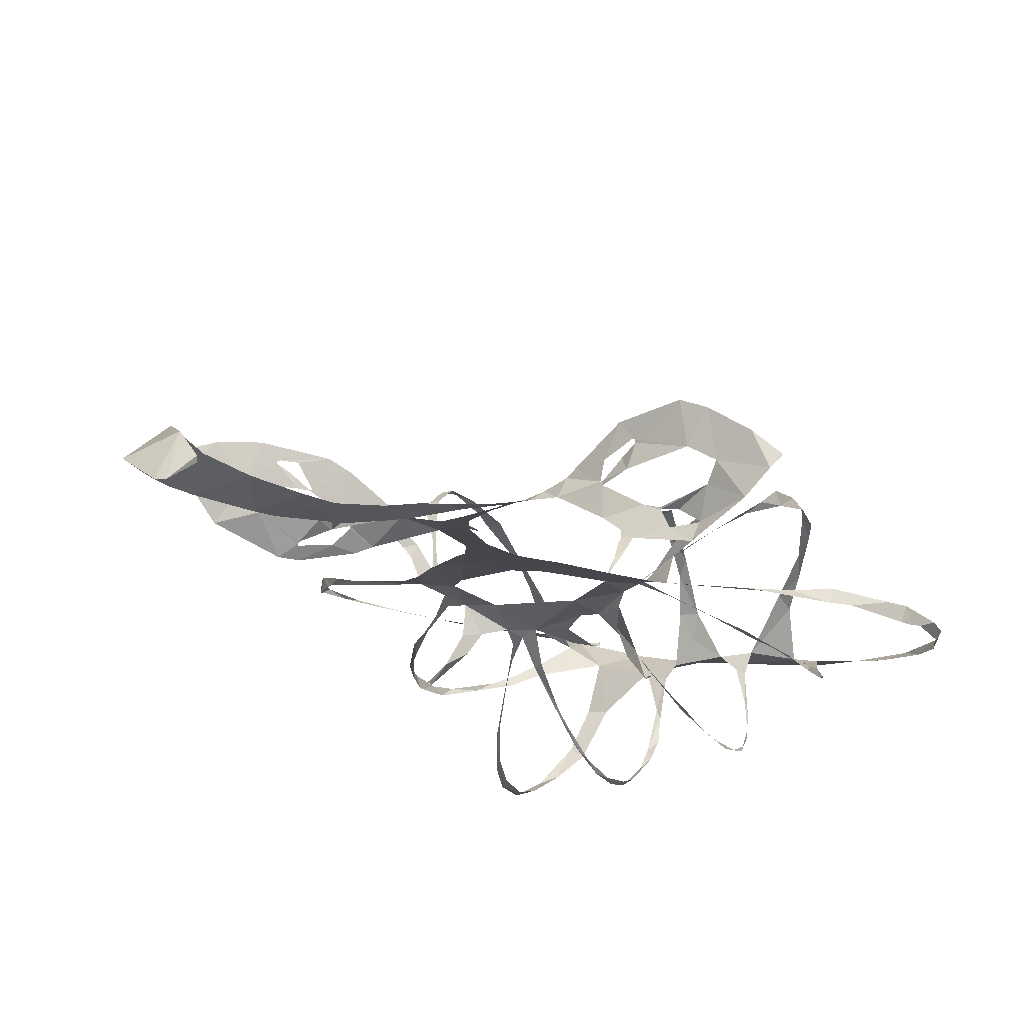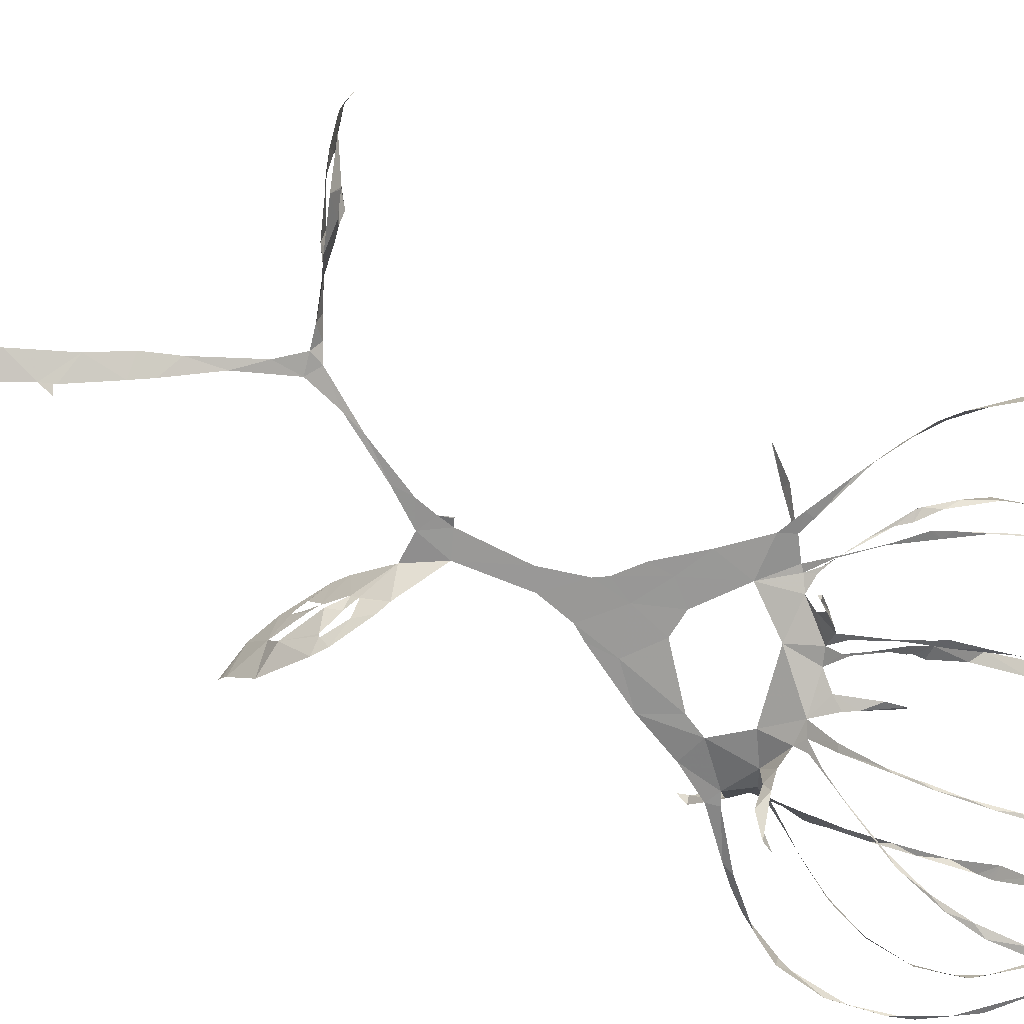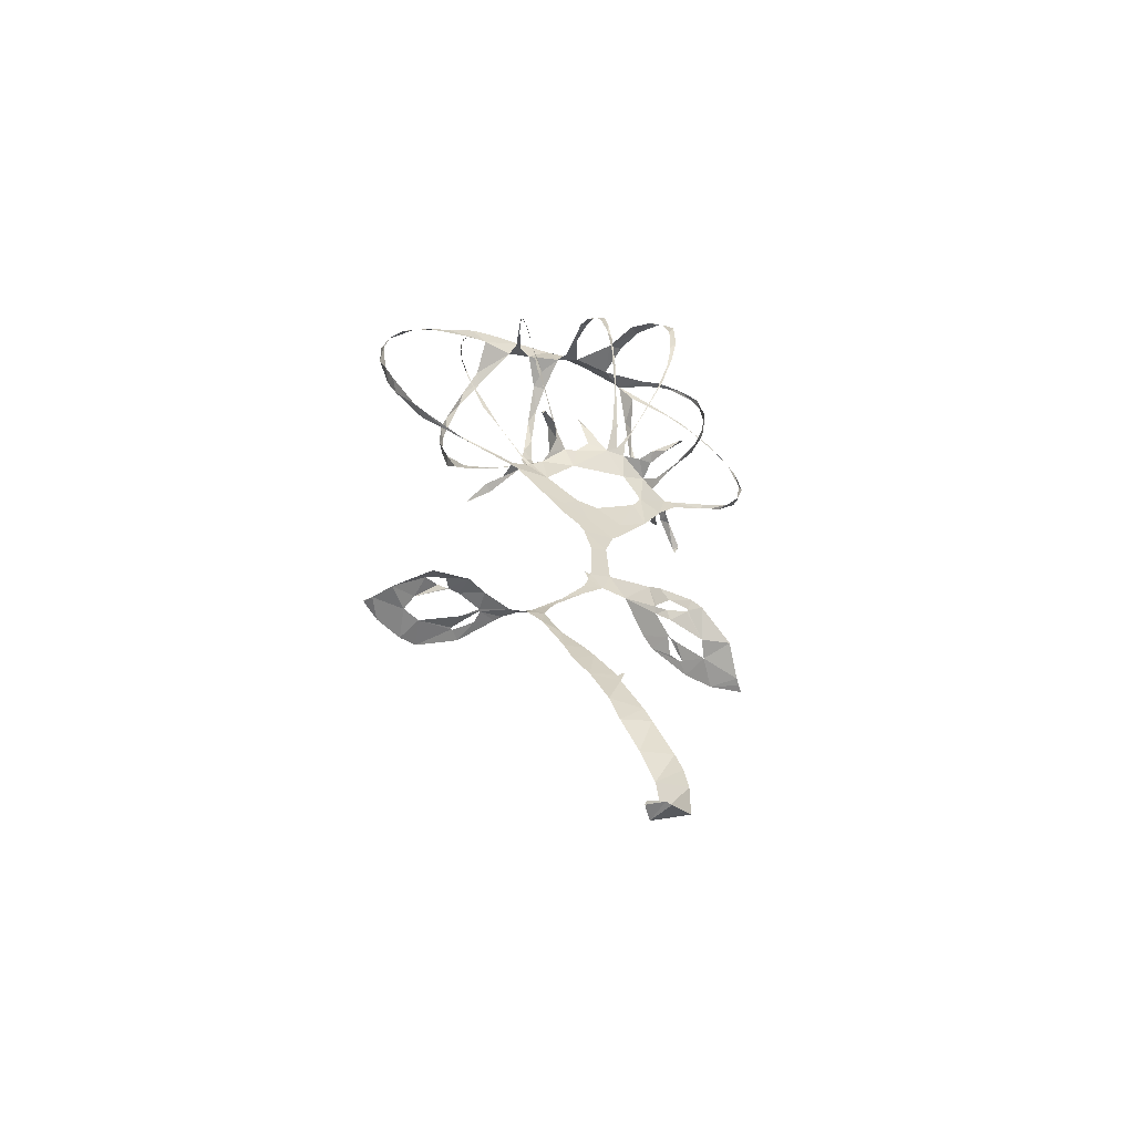
<metadata>
{"format":"obj","ext":"obj","renderer":"f3d","projection":"perspective","resolution":1024,"background":"white","views":[{"elev":-14.3,"azim":13.9,"up":"+Z"},{"elev":-74.5,"azim":65.2,"up":"+Z"},{"elev":-58.3,"azim":163.3,"up":"+Y"}]}
</metadata>
<code>
v -32.09 24.28 8.691
v -31.3 22.4 8.61
v -27.86 16.56 6.988
v -25.73 14.28 6.143
v -23.58 12.3 5.527
v -18.14 7.633 4.105
v -15.26 3.258 3.447
v -12.3 -2.669 2.804
v -7.538 -10.33 1.997
v -6.247 -12.08 1.779
v -4.904 -16.69 1.381
v -5.248 -25.44 0.8602
v -10.68 -29.17 -1.352
v -12.14 -29.94 -2.05
v -16.69 -32.77 -3.112
v -18.34 -33.98 -2.99
v -23.4 -37.63 -0.3353
v -25.86 -39.95 3.974
v -26.42 -40.23 4.9
v -27.04 -40.42 5.656
v -27.11 -40.44 5.765
v -27.1 -40.46 5.809
v -22.71 -39.33 6.924
v -18.94 -37.58 7.09
v -13.42 -34.39 5.995
v -11.69 -33.15 4.911
v -7.689 -29.83 1.235
v -3.891 -29.68 0.5922
v -0.593 -33.8 -0.1305
v 4.3 -40.87 -1.347
v 6.028 -45.47 -2.349
v 4.151 -52.04 -4.257
v 1.255 -57.75 -6.261
v 0.1073 -60.16 -6.99
v -2.499 -65.75 -8.467
v -2.654 -66.1 -8.547
v -3.516 -65.67 -8.951
v -3.533 -65.68 -8.962
v -2.995 -67.43 -8.732
v -5.721 -74.06 -9.702
v -6.717 -76.64 -9.876
v -9.487 -82.96 -9.978
v -10.53 -85.78 -9.952
v -11.18 -88.98 -9.841
v -11.04 -94.82 -10.07
v -7.728 -96.92 -12.35
v -6.946 -96.48 -12.33
v -5.04 -95.18 -10.85
v -4.924 -95.49 -10.38
v -6.133 -95.97 -8.552
v -8.469 -91.56 -6.786
v -7.466 -86.76 -7.762
v -5.312 -81.81 -8.372
v -2.763 -76.1 -8.568
v -1.46 -71.51 -8.273
v 0.7777 -64.86 -6.957
v 2.721 -60.39 -5.737
v 3.835 -56.36 -4.907
v 6.48 -48.89 -3.122
v 8.49 -45.95 -2.218
v 11.15 -46.5 -2.254
v 15.49 -47.71 -4.698
v 18.22 -48.62 -6.833
v 23.72 -50.37 -7.837
v 28.65 -51.96 -4.703
v 30.92 -52.44 -2.418
v 31.86 -52.02 -1.321
v 31.93 -52.02 -1.15
v 29.44 -52.51 0.9532
v 25.53 -51.84 3.441
v 22.99 -51.16 4.463
v 17.24 -48.9 3.473
v 12.78 -46.62 0.2004
v 11.88 -46.21 -0.5138
v 9.617 -45.2 -1.315
v 7.757 -44.34 -1.706
v 7.628 -44.24 -1.707
v 2.994 -37.94 -0.8272
v -0.7934 -31.17 0.1025
v -1.586 -28.48 0.368
v -1.033 -27 0.2181
v -0.9875 -26.93 0.1204
v -1.157 -26.96 0.2026
v -2.041 -26.59 0.5258
v -2.434 -18.03 1.085
v -1.274 -12.54 1.314
v -0.4154 -11.02 1.326
v 2.418 -8.407 1.22
v 6.173 -3.331 1.146
v 10.15 1.448 1.05
v 13.18 2.933 0.9696
v 18.5 5.718 0.942
v 22.98 8.247 1.004
v 26.5 11.15 1.668
v 31.57 16.44 1.125
v 33.08 19.21 1.223
v 35.16 25.67 0.7427
v 35.22 31.34 1.014
v 33.98 35.89 1.035
v 29.97 41.97 1.084
v 24.05 46.02 1.302
v 19.23 49.38 1.715
v 15.23 50.41 2.138
v 10.13 51 2.691
v 4.803 51.82 3.183
v -2.13 52.84 4.556
v -9.306 53.09 6.498
v -16.19 51.4 7.697
v -22.96 48.76 8.685
v -28.31 44.13 9.334
v -31.95 38.21 9.583
v -33.29 31.17 9.37
v -16.35 8.536 3.919
v -17.88 9.939 7.224
v -18.64 9.601 8.271
v -21.31 7.654 11.26
v -20.79 6.249 11.72
v -20.77 6.291 11.78
v -20.52 7.494 11.96
v -17.4 10.56 8.746
v -15.88 11.59 5.898
v -17.22 16.19 10.53
v -18.88 19.59 14.55
v -18.91 19.68 14.64
v -29.24 18.58 6.816
v -24.19 13.77 5.431
v -17.85 9.227 4.144
v -12.06 10.47 1.86
v -12.4 10.74 -1.282
v -14.12 10.47 -4.364
v -16.93 13.55 -5.493
v -16.94 13.48 -5.536
v -16.17 12.19 -6.112
v -12.1 11.34 -3.182
v -10.49 11.34 -1.138
v -7.882 11.82 -0.7239
v -7.622 13.24 -1.983
v -8.949 16.41 -4.547
v -9.831 18.37 -6.063
v -12 23.62 -9.789
v -20.43 21.52 -0.6862
v -18.02 17.48 0.9206
v -14.58 12.79 2.367
v -4.837 11.75 -0.8948
v -2.67 14.39 -1.343
v -1.82 15.84 -1.571
v 0.06169 20.05 -0.7841
v 0.2287 19.97 -0.7287
v 0.2836 19.95 -0.7753
v 0.3018 19.8 -1.194
v 0.04337 17.57 -1.665
v -1.601 12.93 -0.7324
v 0.1866 11.08 0.2325
v 1.538 13.76 3.419
v 2.333 18.09 7.988
v 2.271 20.14 10.04
v 2.289 20.17 10.09
v -3.485 21.69 -9.834
v -4.194 19.01 -7.769
v -4.915 14.77 -3.969
v 4.164 10.38 -1.501
v 5.465 9.256 -4.789
v 7.975 6.286 -7.868
v 8.2 5.87 -7.725
v 8.23 5.84 -7.701
v 8.313 5.849 -7.662
v 8.523 6.228 -7.595
v 6.603 8.173 -4.484
v 4.844 8.196 0.3315
v 5.702 6.619 1.454
v 7.716 7.098 2.871
v 9.223 8.175 4.287
v 11.95 10.72 7.003
v 15.89 14.53 10.55
v 8.98 17.51 -8.102
v 6.762 14.58 -5.316
v 8.167 5.069 1.971
v 9.465 4.191 2.866
v 13.17 0.9603 6.379
v 16.45 -1.629 7.718
v 16.53 -1.659 7.722
v 16.65 -1.698 7.725
v 14.2 1.185 5.264
v 11.67 2.805 3.985
v 10.83 3.395 1.416
v 12.89 4.116 1.238
v 20.21 6.651 0.7654
v 26.31 10.06 -0.02775
v 26.41 10.13 -0.02989
v 16.87 13.83 -1.653
v 14.31 11.56 -0.649
v 11.16 8.346 0.6597
v -16.47 -33.95 -1.835
v -16.35 -34.03 -1.662
v -13.67 -32.82 -0.3764
v -12.03 -31.91 0.1097
v -12.14 -31.83 -0.1173
v -13.72 -31.95 -1.632
v -16.52 -33.85 -1.97
v -17.67 -36.66 5.423
v -17.52 -36.6 5.555
v -15.97 -35.77 5.426
v -14.94 -34.66 3.051
v -15.07 -34.73 3.023
v -15.18 -34.8 3.035
v -16.66 -35.73 4.435
v -17.8 -36.7 5.267
v 18.61 -49.09 1.794
v 18.42 -49.03 1.895
v 15.66 -47.94 0.4405
v 15.22 -47.59 -1.377
v 15.42 -47.65 -1.386
v 17.25 -48.14 0.4565
v 18.66 -49.07 1.494
v 24.36 -49.62 -5.972
v 22.26 -48.4 -4.483
v 20.82 -48.37 -4.329
v 20.68 -48.34 -4.437
v 21.51 -48.74 -6.124
v 24.17 -49.58 -6.071
v -11.66 4.436 2.531
v -10.22 1.707 2.439
v -3.808 -3.212 1.997
v -0.4344 -2.806 1.77
v 4.82 1.643 1.487
v 0.5312 6.72 0.8518
v -8.335 8.292 1.199
v -19.14 20.52 15.34
v -19.22 22.52 16.46
v -19.5 28.22 19.01
v -19.19 33.35 20.02
v -18.13 39.66 19.23
v -17.97 40.59 18.85
v -17.84 41.3 18.55
v -15.16 46.24 14.86
v -14.31 48.64 12.28
v -13.07 50.76 7.3
v -20.29 49.34 8.275
v -24.94 46.7 8.86
v -29.98 41.3 9.275
v -32.7 35.25 9.159
v -33.29 28.54 8.448
v -31.55 22.15 6.772
v -30 19.67 6.895
v -9.768 49.48 5.234
v -12.76 47.72 11.15
v -15.35 43.97 16.46
v -16.04 41.18 18.38
v -18.08 36.57 20.08
v -18.89 30.33 19.74
v -18.75 24.52 17.14
v -18.04 21 14.48
v -17.79 19.55 13.33
v -16.59 15.28 9.129
v -16.04 13.8 7.466
v -14.42 11.54 3.78
v -16.64 15.33 1.883
v -18.6 18.28 0.9821
v -20.85 22.05 0.5363
v -22.66 26.91 -0.8057
v -23.28 31.95 -0.8364
v -22.44 36.12 -1.307
v -21.16 39.23 -1.029
v -17.66 44.04 0.3296
v -15.85 45.76 1.308
v -13.28 47.73 2.989
v -12.26 24.6 -10.31
v -13.38 29.27 -12.37
v -13.89 33.65 -13.47
v -13.71 39.5 -13.48
v -12.19 44.65 -11.3
v -9.468 48.55 -6.786
v -7.713 49.88 -2.274
v -6.381 49.78 3.041
v -12.75 47.27 1.744
v -15.8 45.09 0.2155
v -19.06 42.22 -0.77
v -21.79 37.51 -2.096
v -22.87 32 -2.306
v -22.1 26.38 -2.16
v -21.11 23 -1.025
v -20.52 21.7 -0.7348
v -0.6248 49.1 1.745
v -5.555 49.53 -2.467
v -7.964 47.79 -7.912
v -10.37 45.6 -10.51
v -12.12 41.69 -12.62
v -12.87 37.59 -13.46
v -13 31.97 -13.03
v -12.63 27.36 -11.54
v -11.38 22.54 -8.955
v -9.276 17.28 -5.212
v -8.118 14.9 -3.358
v -6.425 12.53 -1.504
v -5.691 15.22 -4.312
v -4.221 19.74 -8.493
v -3.324 23.38 -11.16
v -2.17 28.54 -13.34
v -1.431 32.59 -13.84
v -0.9256 36.25 -13.42
v 0.1735 40.96 -10.72
v 0.4962 43.55 -8.177
v 0.8825 46.84 -3.078
v 2.279 20.2 10.09
v 2.41 20.93 10.71
v 2.105 22.6 12.1
v 3.069 27.33 14.67
v 3.837 33.7 15.95
v 4.178 38.41 15.03
v 4.437 43.52 11.36
v 3.952 45.85 7.635
v 2.947 48 2.265
v 1.755 47.91 0.6461
v 1.439 46.07 -4.285
v 1.525 44.3 -7.304
v 0.9635 42.25 -9.643
v 0.02024 37.25 -12.6
v -0.4885 34.65 -13.27
v -1.356 30.8 -13.47
v -2.483 26.1 -12.28
v -3.279 22.34 -10.2
v 8.298 47.11 2.782
v 5.976 45.75 7.647
v 5.383 42.05 13.2
v 5.178 36.89 16.28
v 5.375 34.26 16.93
v 4.533 28.52 15.52
v 3.754 22.73 11.87
v 3.254 19.64 9.229
v 2.167 15.87 5.665
v 1.612 12.73 2.37
v 2.218 10.37 0.115
v 4.215 11.63 -2.026
v 7.175 15.43 -5.965
v 9.08 19.25 -8.61
v 11.51 24.29 -10.9
v 12.68 29.95 -11.16
v 12.99 33.9 -10.11
v 12.67 38.78 -7.356
v 11.73 42.76 -3.349
v 10.31 45.72 0.9446
v 15.93 14.6 10.59
v 16.22 15.12 10.96
v 18.09 18.76 13.22
v 19.15 21.79 15.17
v 20.24 26.51 15.49
v 20.41 31.2 15.22
v 20.06 33.71 14.82
v 18.7 39.13 12.06
v 15.83 42.84 8.52
v 11.93 46.43 2.907
v 11.38 45.11 0.1943
v 12.26 41.51 -4.901
v 12.85 37.56 -8.464
v 13.06 32.42 -10.92
v 12.29 27.16 -11.52
v 10.84 21.77 -10.36
v 9.78 18.34 -8.942
v 9.074 17.63 -8.202
v 16.76 46.67 1.994
v 16.78 44.11 7.188
v 18.43 41.11 10.26
v 20.43 35.9 13.26
v 21.22 32.66 13.93
v 21.01 28.18 14.54
v 19.54 22.48 13.65
v 16.74 17.22 11.69
v 14.68 14.73 9.896
v 13.77 13.01 8.852
v 9.927 8.841 4.967
v 8.402 7.228 3.307
v 7.466 5.659 1.961
v 10.17 7.515 1.032
v 13.62 10.96 -0.3765
v 16.72 15.23 -1.761
v 19.3 18.92 -2.757
v 20.98 22.79 -3.486
v 21.74 24.85 -3.941
v 22.2 30.32 -3.666
v 21.64 36 -2.487
v 20.43 40.26 -1.067
v 18.24 45.07 1.091
v 26.53 10.24 -0.04103
v 28.39 12.05 -0.01069
v 32.62 17.87 -0.7052
v 33.46 19.68 -0.7029
v 34.16 21.5 -0.4437
v 34.98 28.7 -0.5216
v 34.09 33.17 -0.503
v 31.92 38 -0.02004
v 27.15 42.78 0.5404
v 19.44 46.07 1.495
v 20.02 41.92 -0.4153
v 21.3 37.34 -1.946
v 21.91 33.59 -2.758
v 21.89 29.96 -2.686
v 21.66 25.9 -3.217
v 20.37 21.04 -3.052
v 17.98 15.86 -2.166
v 17.07 14.06 -1.738
v -12.38 -32.65 0.8985
v -14.33 -34.48 0.1742
v -19.33 -37.07 0.5872
v -20.53 -37.85 3.259
v -16.14 -35.39 3.095
v -15.15 -34.77 2.964
v 15.43 -47.62 -1.726
v 19.06 -48.05 -3.765
v 20.63 -48.36 -4.229
v 25.15 -50.46 -2.981
v 26.15 -51.4 -1.139
v 23.63 -51.13 0.2915
v 17.91 -49.14 -0.8089
v -29.68 19.21 6.858
v -12.04 23.72 -9.858
v -20.49 21.64 -0.719
v -3.416 21.87 -9.936
v 15.93 14.58 10.56
v 9.039 17.58 -8.165
v 17.01 13.98 -1.711
v -7.749 -6.571 2.159
v 5.187 46.92 4.84
v 2.12 -5.421 1.417
v -2.119 -8.042 1.659
f 108 109 238
f 237 107 108
f 108 238 237
f 237 236 246
f 239 109 110
f 111 240 110
f 238 109 239
f 235 246 236
f 110 240 239
f 107 237 245
f 245 237 246
f 107 245 274
f 245 266 275
f 247 246 235
f 275 266 265
f 248 247 234
f 233 248 234
f 235 234 247
f 240 111 241
f 265 264 276
f 264 263 277
f 111 112 241
f 241 112 242
f 231 249 232
f 1 242 112
f 2 125 244
f 1 2 243
f 244 243 2
f 1 243 242
f 231 230 250
f 231 250 249
f 263 262 278
f 262 279 278
f 248 233 232
f 230 251 250
f 229 251 230
f 229 228 252
f 228 123 252
f 119 118 116
f 117 116 118
f 124 123 228
f 252 251 229
f 260 281 280
f 261 260 279
f 232 249 248
f 106 107 274
f 274 245 275
f 274 273 284
f 283 106 274
f 274 284 283
f 272 285 284
f 264 277 276
f 265 276 275
f 271 286 272
f 272 286 285
f 273 272 284
f 312 105 283
f 313 312 283
f 283 303 313
f 422 322 312
f 314 313 303
f 314 303 302
f 301 316 302
f 314 302 315
f 310 323 311
f 324 310 309
f 315 302 316
f 262 261 279
f 271 270 287
f 270 269 288
f 287 286 271
f 281 260 259
f 279 260 280
f 282 281 259
f 141 282 259
f 282 141 416
f 267 140 291
f 290 268 267
f 133 131 130
f 131 133 132
f 269 268 289
f 277 263 278
f 288 287 270
f 317 301 300
f 301 317 316
f 317 300 318
f 291 290 267
f 290 289 268
f 298 319 299
f 297 320 298
f 289 288 269
f 105 322 104
f 105 106 283
f 4 125 3
f 119 116 115
f 3 125 2
f 253 252 123
f 119 115 120
f 253 123 122
f 5 6 127
f 4 5 126
f 127 126 5
f 115 114 120
f 254 122 255
f 114 121 120
f 125 4 126
f 121 255 122
f 122 254 253
f 142 258 257
f 258 141 259
f 143 142 257
f 121 256 255
f 114 113 121
f 143 257 256
f 128 143 256
f 130 129 134
f 7 113 6
f 6 113 127
f 221 113 7
f 8 221 7
f 256 121 113
f 128 256 113
f 198 14 15
f 244 125 414
f 321 158 417
f 140 267 415
f 174 342 418
f 15 16 199
f 199 16 193
f 193 16 403
f 403 16 17
f 194 403 402
f 22 20 21
f 22 23 19
f 22 19 20
f 36 38 39
f 37 38 36
f 23 404 18
f 221 227 128
f 8 222 221
f 402 195 194
f 198 15 199
f 128 113 221
f 128 135 129
f 193 403 194
f 406 405 205
f 401 406 204
f 405 207 206
f 18 404 17
f 17 404 403
f 39 35 36
f 56 35 39
f 23 18 19
f 35 56 34
f 55 39 40
f 54 40 41
f 33 57 58
f 291 140 139
f 142 141 258
f 291 139 292
f 130 134 133
f 292 139 138
f 134 129 135
f 138 137 293
f 136 128 227
f 144 294 136
f 136 135 128
f 144 136 227
f 136 294 137
f 297 296 158
f 295 159 296
f 159 295 160
f 227 226 144
f 294 160 295
f 294 293 137
f 294 144 160
f 144 152 145
f 152 146 145
f 293 292 138
f 296 159 158
f 13 14 197
f 14 198 197
f 401 196 195
f 203 401 204
f 26 401 203
f 405 206 205
f 195 402 401
f 27 13 196
f 197 196 13
f 24 201 200
f 24 200 404
f 404 200 207
f 404 207 405
f 202 201 25
f 33 58 32
f 42 53 41
f 42 43 52
f 52 43 44
f 205 204 406
f 27 196 401
f 404 23 24
f 202 25 203
f 25 201 24
f 57 33 34
f 56 57 34
f 55 56 39
f 54 55 40
f 45 46 50
f 51 44 45
f 32 59 31
f 400 190 420
f 300 299 318
f 105 312 322
f 311 323 422
f 323 310 324
f 351 322 341
f 352 341 340
f 309 325 324
f 325 309 308
f 326 325 308
f 354 339 338
f 353 340 339
f 322 351 104
f 352 351 341
f 351 350 361
f 340 353 352
f 362 350 349
f 355 354 338
f 353 339 354
f 364 348 347
f 349 348 363
f 308 307 327
f 328 327 307
f 308 327 326
f 147 146 150
f 320 297 321
f 321 297 158
f 319 298 320
f 328 305 329
f 329 305 156
f 304 156 305
f 157 156 304
f 150 149 147
f 306 305 328
f 149 148 147
f 328 307 306
f 355 337 356
f 337 336 356
f 346 345 366
f 357 356 336
f 357 336 335
f 358 335 359
f 335 334 175
f 175 359 335
f 359 175 419
f 342 174 343
f 343 368 367
f 367 344 343
f 164 167 166
f 166 165 164
f 344 366 345
f 335 358 357
f 346 365 347
f 337 355 338
f 167 164 163
f 360 103 104
f 351 360 104
f 360 351 361
f 392 360 382
f 392 382 393
f 103 360 102
f 381 393 382
f 350 362 361
f 349 363 362
f 381 380 394
f 380 379 395
f 392 101 102
f 391 101 392
f 360 392 102
f 390 100 391
f 380 395 394
f 393 381 394
f 390 389 99
f 99 389 98
f 390 99 100
f 101 391 100
f 348 364 363
f 397 379 378
f 347 365 364
f 397 396 379
f 395 379 396
f 377 397 378
f 344 367 366
f 398 377 376
f 375 400 399
f 375 399 376
f 174 368 343
f 346 366 365
f 387 97 388
f 387 96 97
f 388 97 98
f 98 389 388
f 386 96 387
f 386 385 96
f 96 385 95
f 400 375 190
f 398 376 399
f 188 383 189
f 182 181 180
f 383 94 384
f 188 94 383
f 179 183 182
f 94 95 384
f 95 385 384
f 377 398 397
f 329 156 155
f 152 151 146
f 330 155 154
f 155 330 329
f 154 331 330
f 152 144 153
f 12 85 11
f 331 154 153
f 332 331 153
f 153 226 332
f 144 226 153
f 151 150 146
f 161 176 333
f 176 175 334
f 161 333 332
f 176 334 333
f 169 161 332
f 170 332 226
f 169 168 161
f 86 10 11
f 84 85 12
f 225 170 226
f 167 163 168
f 28 84 12
f 203 25 26
f 401 26 27
f 77 31 60
f 32 58 59
f 77 30 31
f 60 31 59
f 29 30 78
f 12 27 28
f 46 47 50
f 54 41 53
f 63 408 62
f 64 215 220
f 53 42 52
f 78 30 77
f 76 60 75
f 61 407 211
f 212 407 413
f 407 212 211
f 62 408 407
f 61 211 74
f 61 62 407
f 75 60 61
f 60 76 77
f 61 74 75
f 63 218 408
f 29 78 79
f 52 44 51
f 45 50 51
f 64 65 215
f 410 215 65
f 218 63 219
f 219 63 64
f 411 65 66
f 216 215 410
f 48 49 47
f 50 47 49
f 219 64 220
f 217 216 410
f 29 79 28
f 13 27 12
f 369 174 173
f 375 374 191
f 370 369 173
f 172 370 173
f 172 171 371
f 161 168 162
f 371 370 172
f 192 191 374
f 192 373 177
f 190 375 191
f 93 188 187
f 93 94 188
f 184 179 178
f 183 179 184
f 92 187 186
f 91 92 186
f 92 93 187
f 192 374 373
f 174 369 368
f 80 84 28
f 74 211 73
f 79 80 28
f 210 72 73
f 169 332 170
f 170 225 372
f 372 171 170
f 372 225 177
f 373 372 177
f 80 81 83
f 84 80 83
f 82 83 81
f 371 171 372
f 217 410 409
f 218 217 409
f 409 408 218
f 210 73 211
f 212 413 213
f 210 209 72
f 70 412 411
f 177 185 178
f 185 225 90
f 185 177 225
f 184 178 185
f 91 185 90
f 423 88 89
f 89 90 225
f 209 208 72
f 208 214 412
f 412 214 413
f 69 411 66
f 71 208 412
f 413 214 213
f 66 68 69
f 68 66 67
f 410 65 411
f 70 411 69
f 412 70 71
f 208 71 72
f 91 186 185
f 168 163 162
f 182 180 179
f 318 299 319
f 421 8 9
f 421 223 222
f 421 222 8
f 9 10 421
f 223 421 424
f 421 10 424
f 424 224 223
f 89 225 423
f 424 86 87
f 86 11 85
f 311 422 312
f 422 323 322
f 87 423 424
f 424 10 86
f 88 423 87
f 423 225 224
f 224 424 423

</code>
